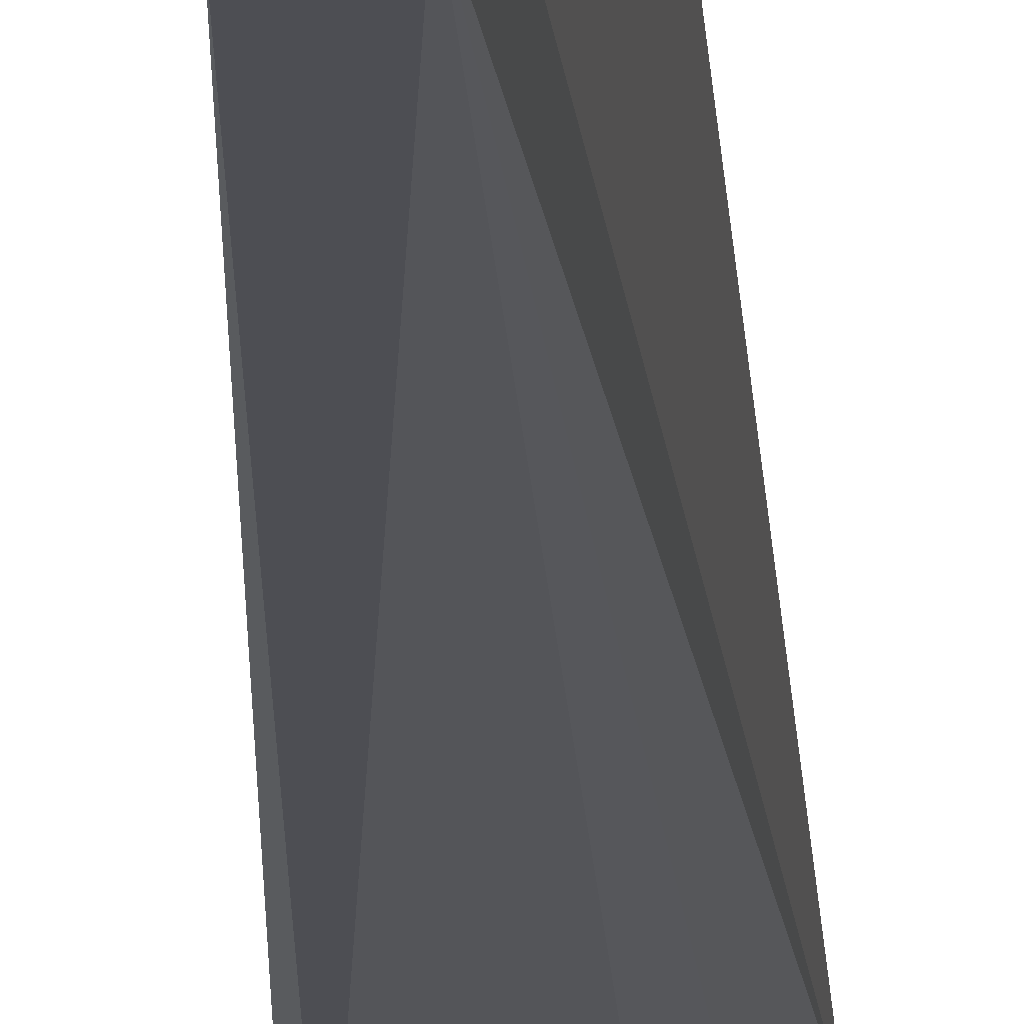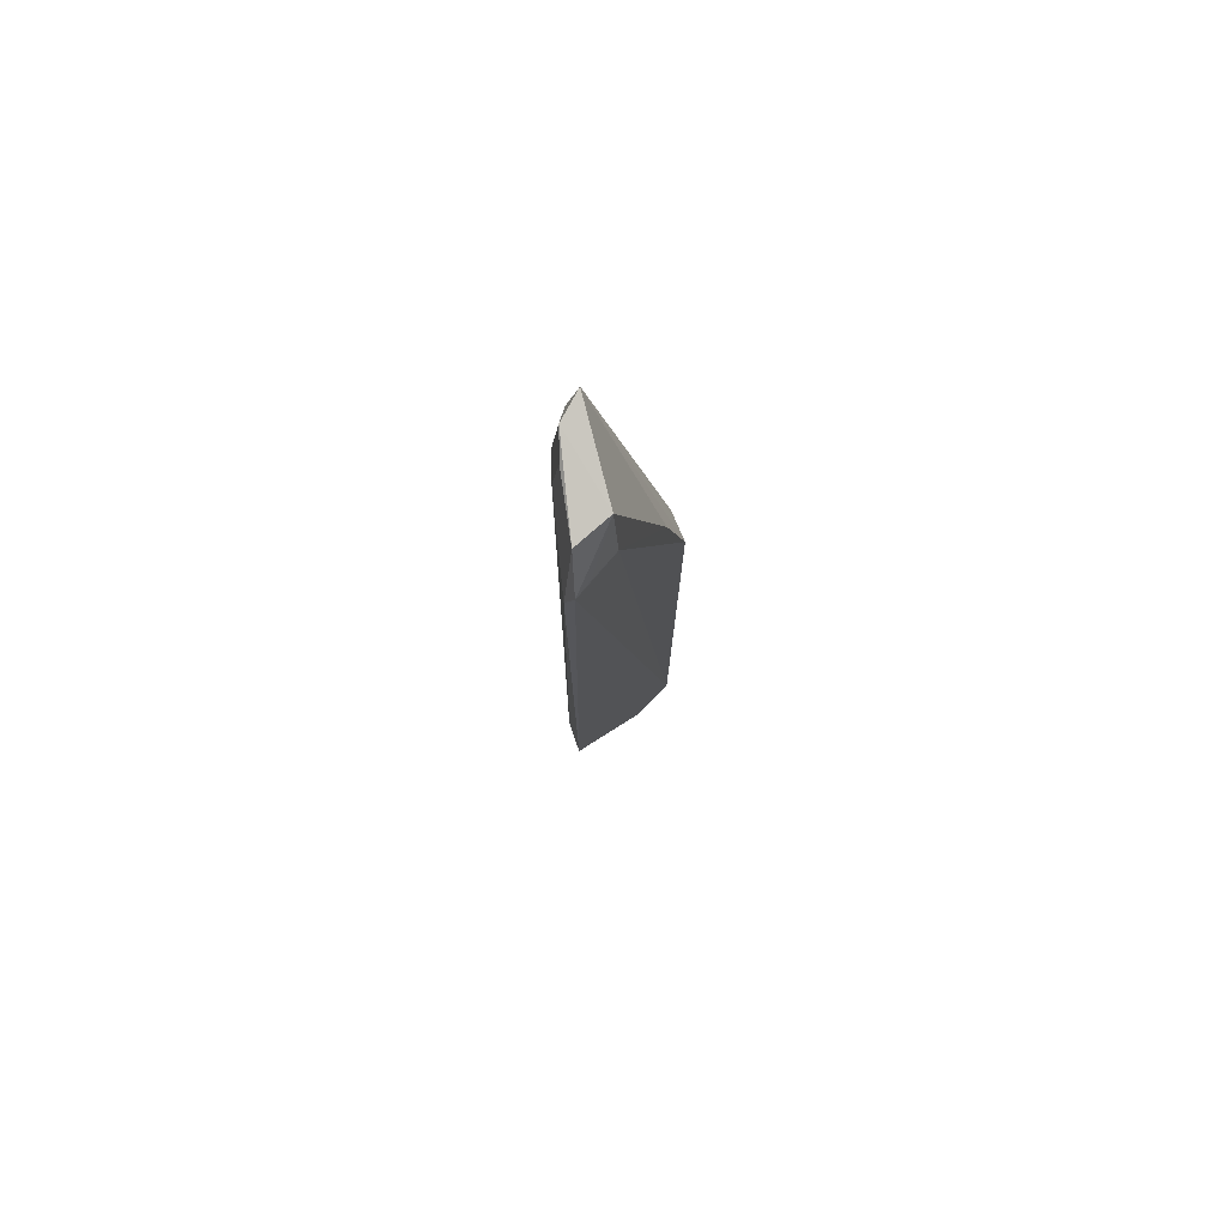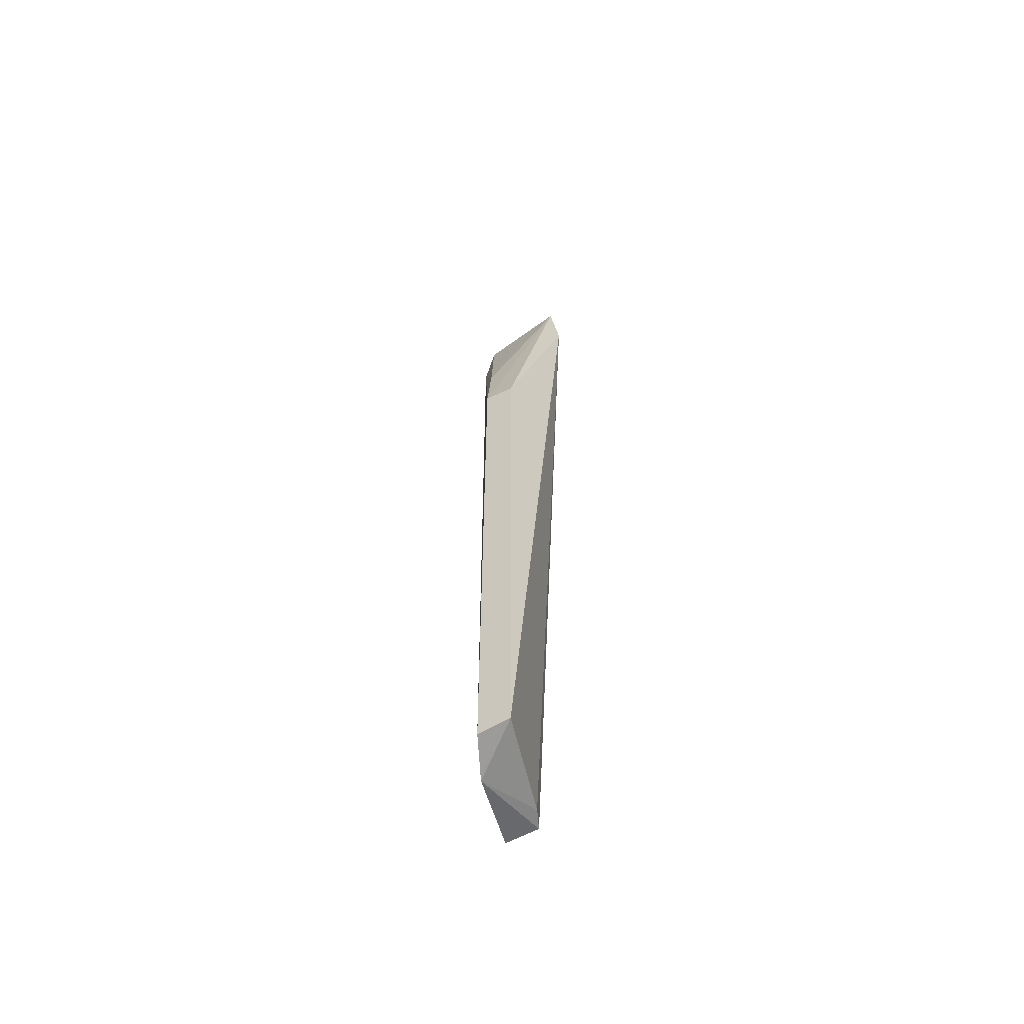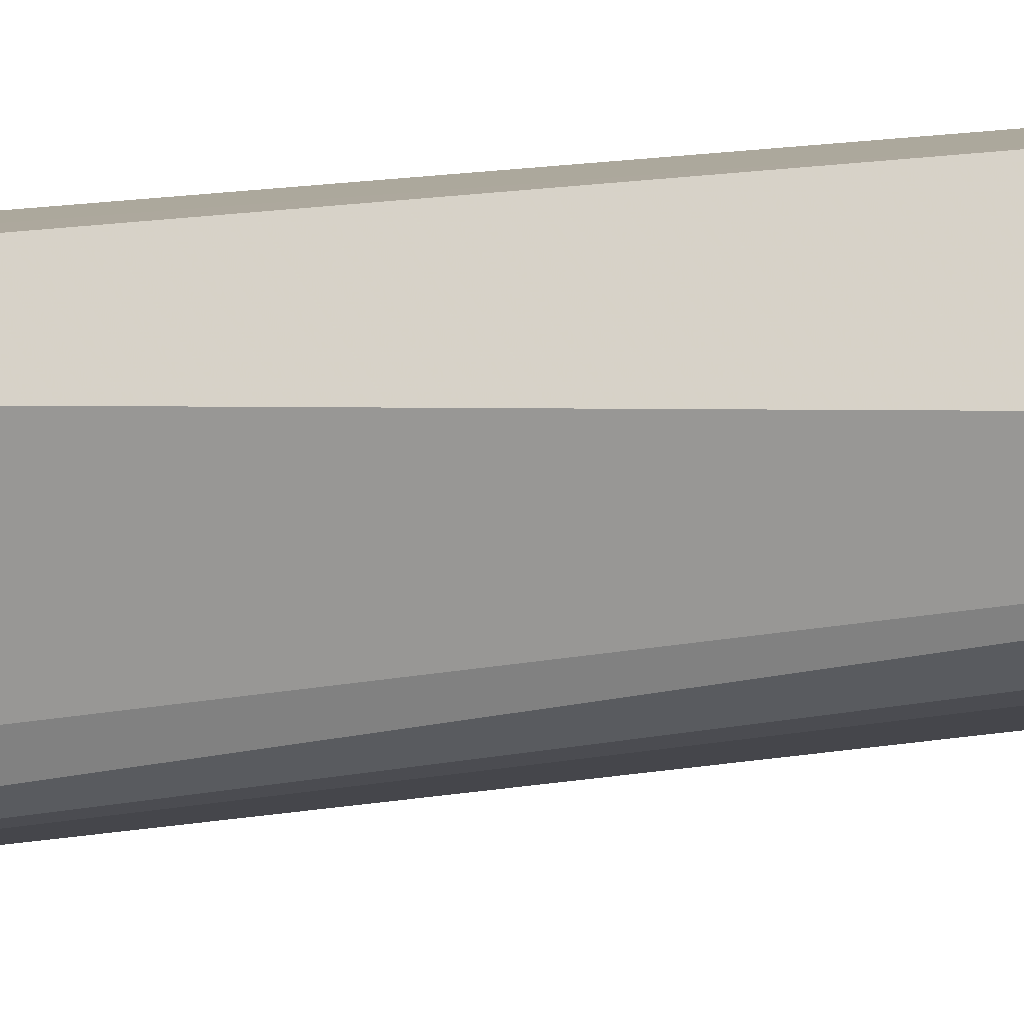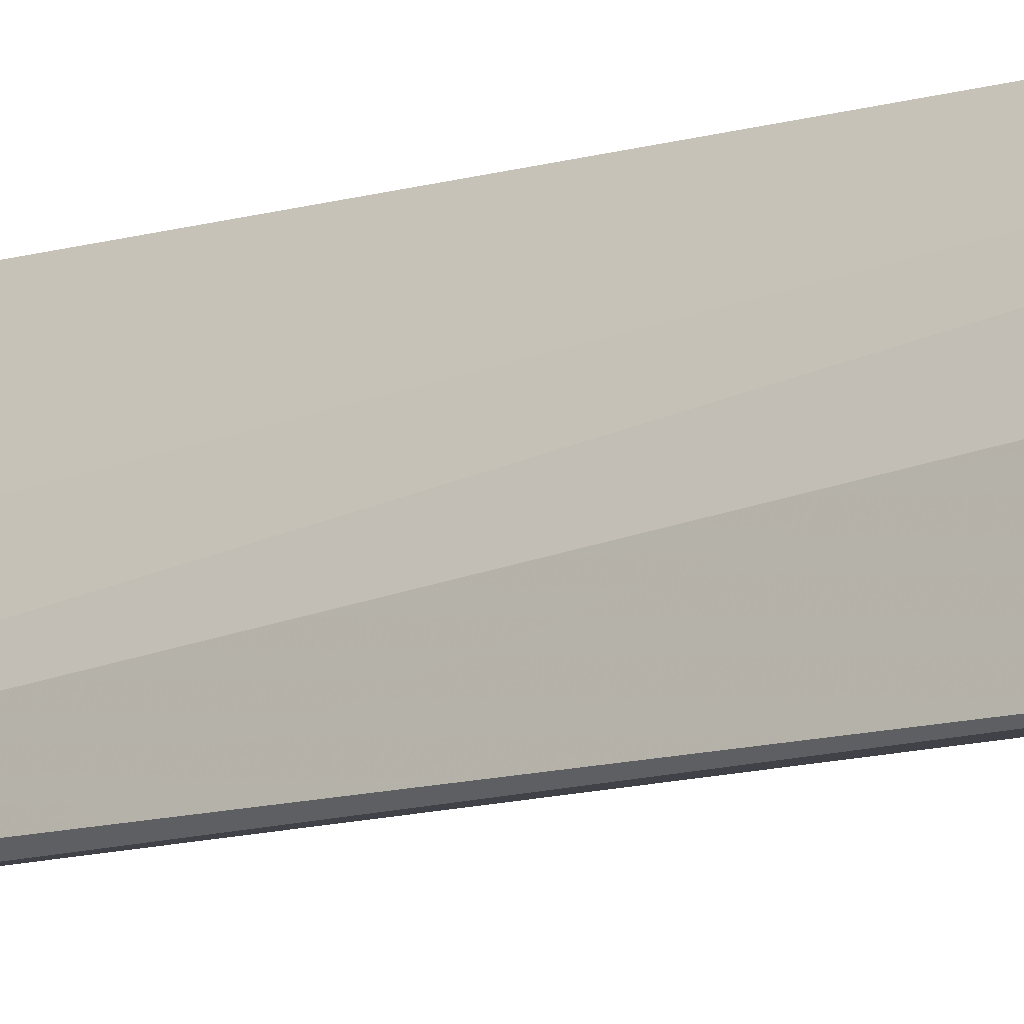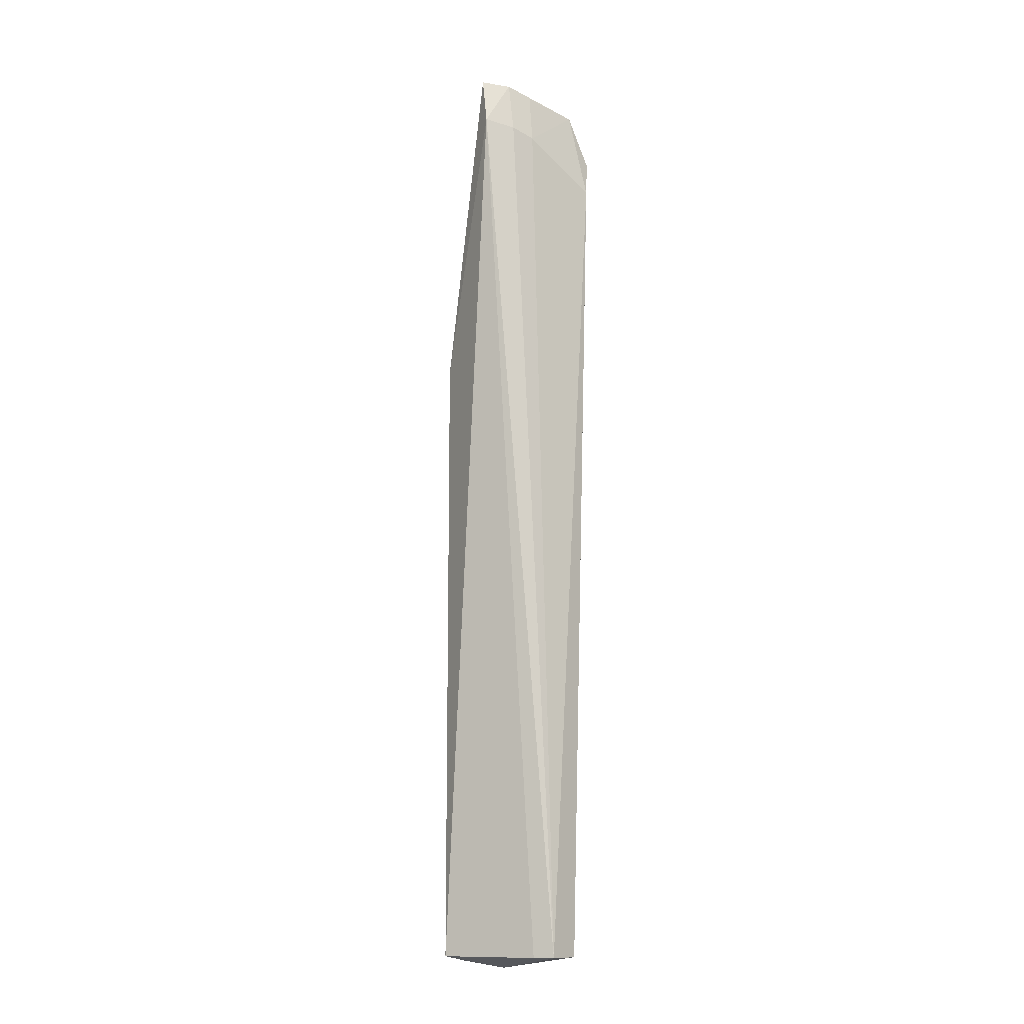
<metadata>
{"format":"obj","ext":"obj","renderer":"f3d","projection":"perspective","resolution":1024,"background":"white","views":[{"elev":-17.3,"azim":-178.2,"up":"+Y"},{"elev":77.2,"azim":63.8,"up":"+Z"},{"elev":-60.2,"azim":-157.9,"up":"+Z"},{"elev":11.6,"azim":-115.7,"up":"+Y"},{"elev":-10.1,"azim":130.0,"up":"+Y"},{"elev":-11.8,"azim":-56.3,"up":"+Z"}]}
</metadata>
<code>
v -0.2105 -0.09782 0.1915
v -0.2352 -0.09499 -0.4621
v -0.2533 -0.004244 -0.4661
v -0.2986 -0.05098 0.2455
v -0.2876 -0.074 0.2037
v -0.2645 -0.07697 -0.4621
v -0.2538 -0.004315 0.007589
v -0.243 -0.03531 -0.4712
v -0.2178 -0.1016 0.1637
v -0.227 -0.09082 0.2294
v -0.2762 -0.003067 -0.4621
v -0.3037 -0.05812 0.209
v -0.2598 -0.09206 -0.4621
v -0.2247 -0.06511 0.191
v -0.2866 -0.06897 0.2416
v -0.2711 -0.08194 0.1982
v -0.2762 -0.003067 0.007576
v -0.2333 -0.06408 0.2341
v -0.2686 -0.07765 0.2356
v -0.2161 -0.08554 0.1934
v -0.2496 -0.02122 0.0843
f 8 1 2
f 8 3 1
f 9 2 1
f 10 9 1
f 11 8 6
f 11 3 8
f 12 11 6
f 13 12 6
f 13 5 12
f 13 2 9
f 13 8 2
f 13 6 8
f 14 1 3
f 14 3 7
f 15 12 5
f 15 4 12
f 16 9 10
f 16 13 9
f 16 5 13
f 17 7 3
f 17 3 11
f 17 4 7
f 17 12 4
f 17 11 12
f 18 10 1
f 18 15 10
f 18 4 15
f 19 16 10
f 19 10 15
f 19 15 5
f 19 5 16
f 20 18 1
f 20 1 14
f 20 14 18
f 21 18 14
f 21 14 7
f 21 7 4
f 21 4 18

</code>
